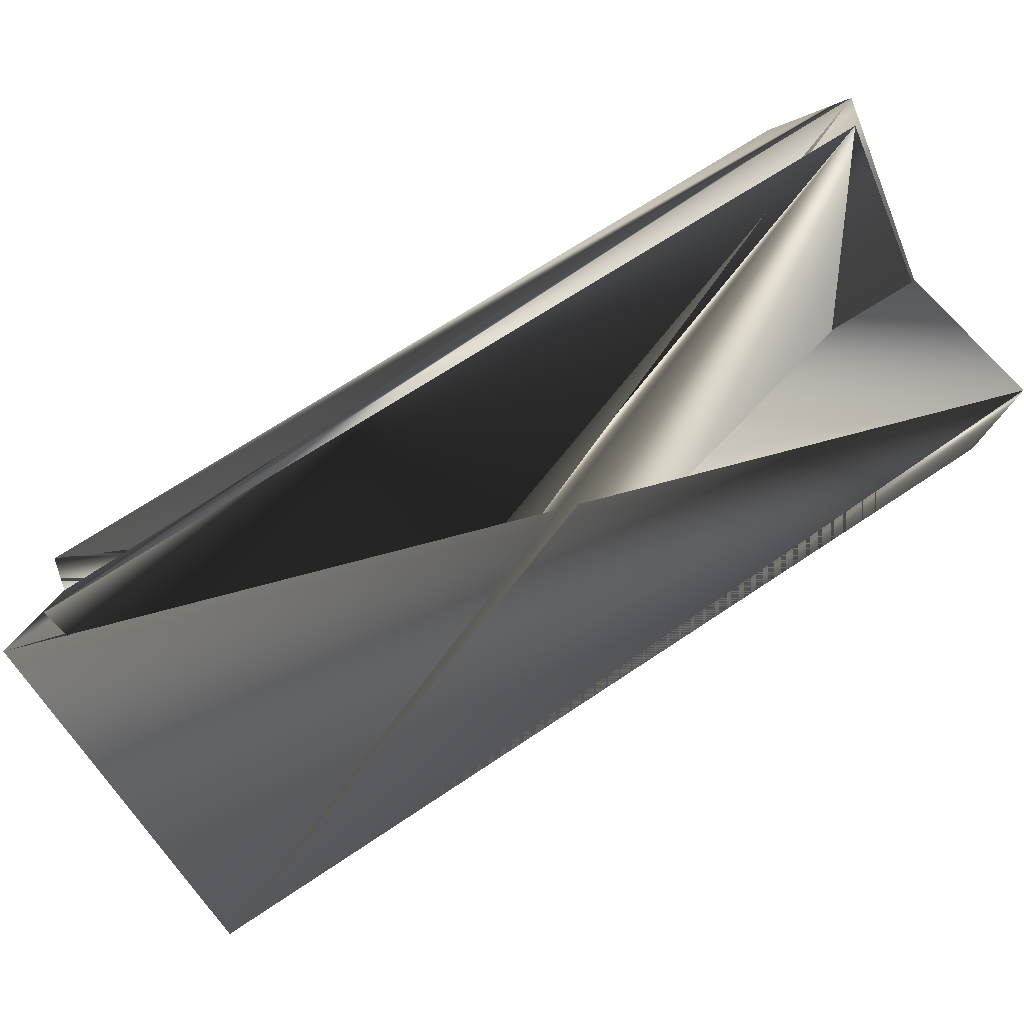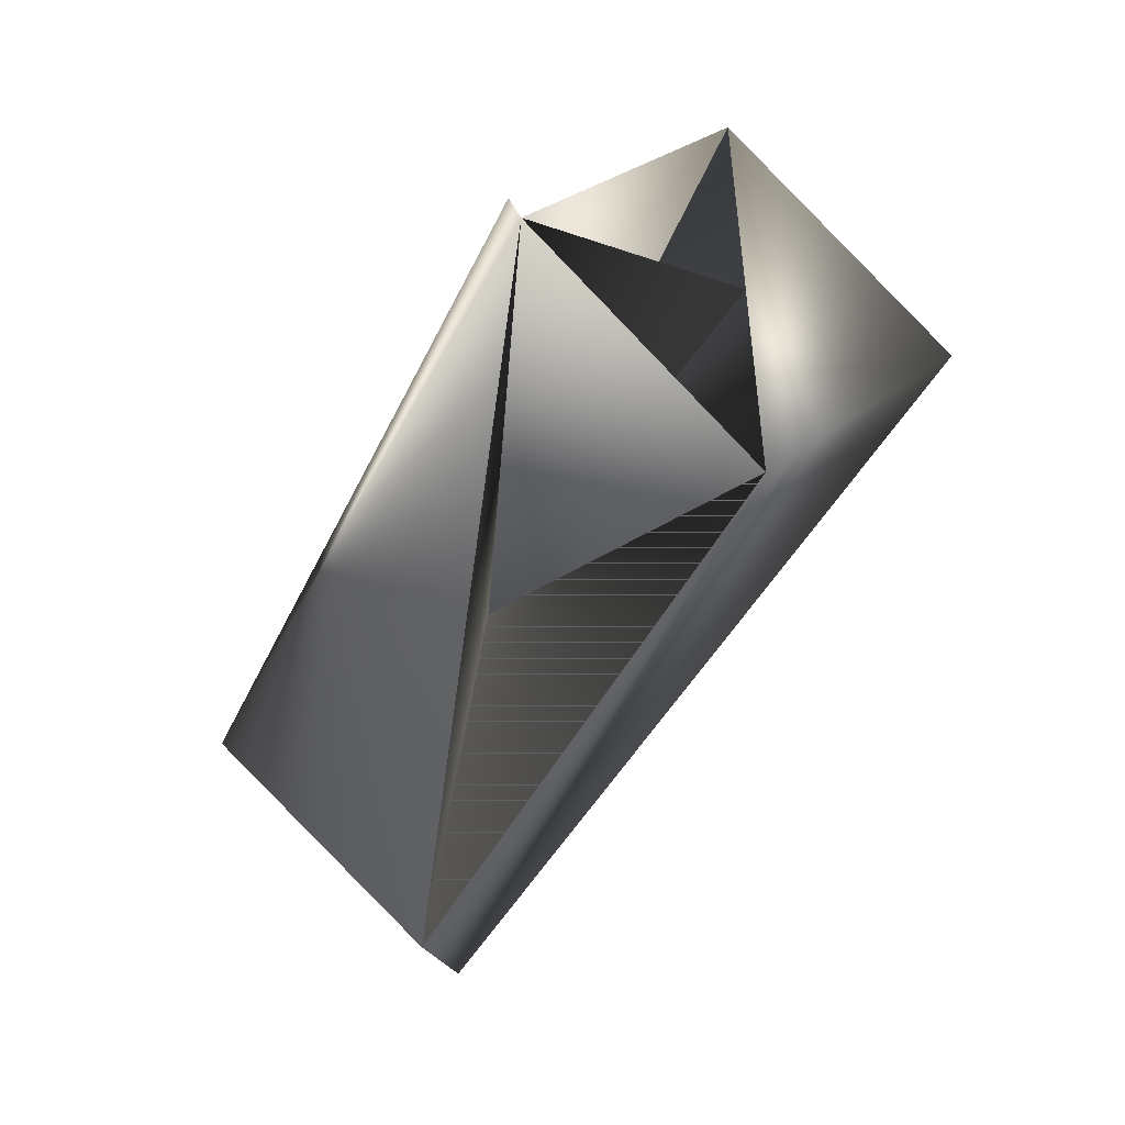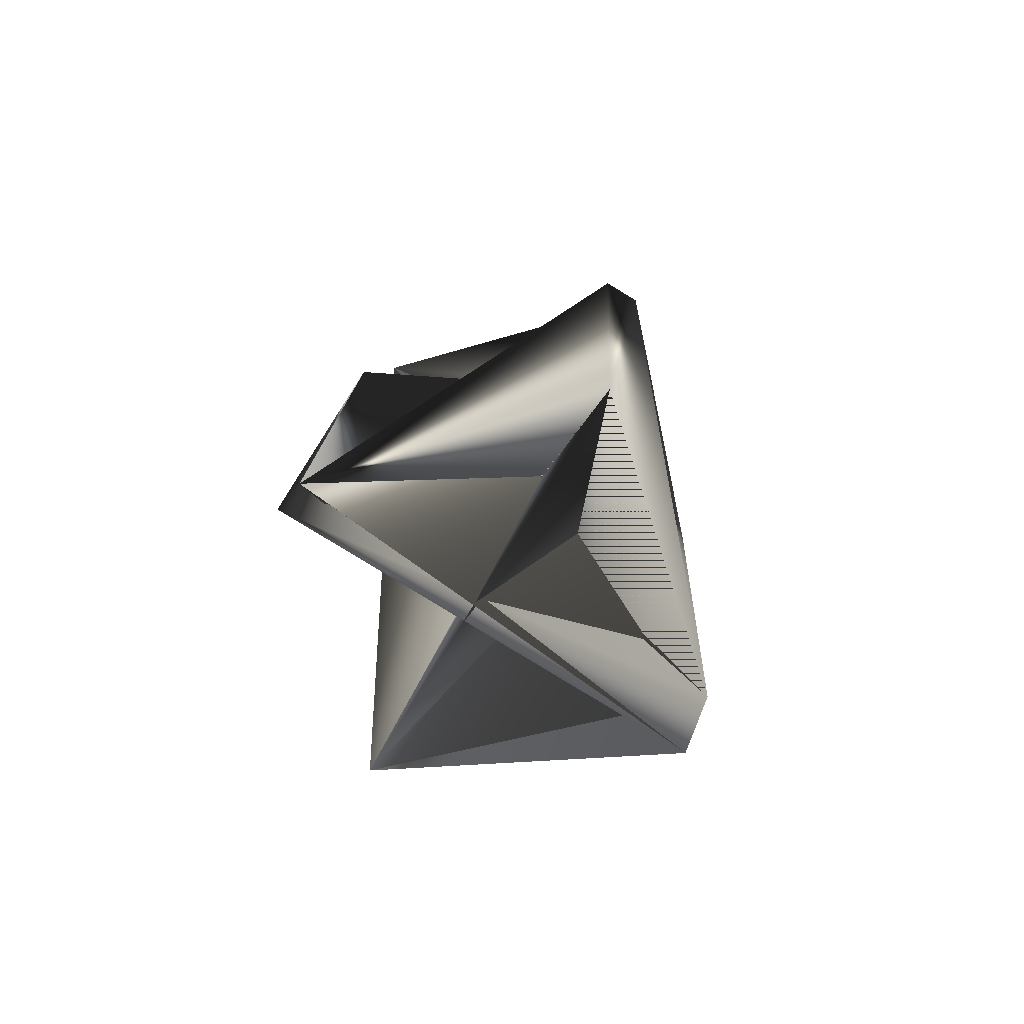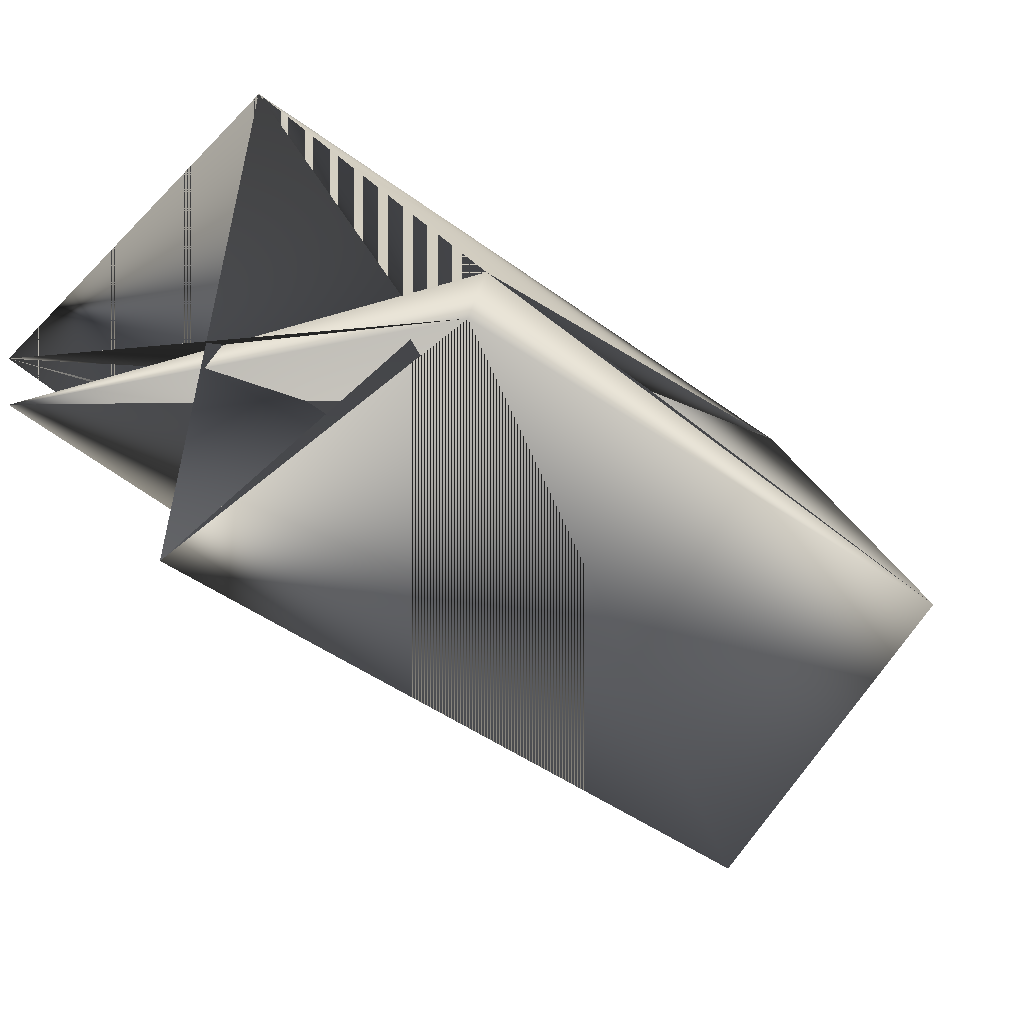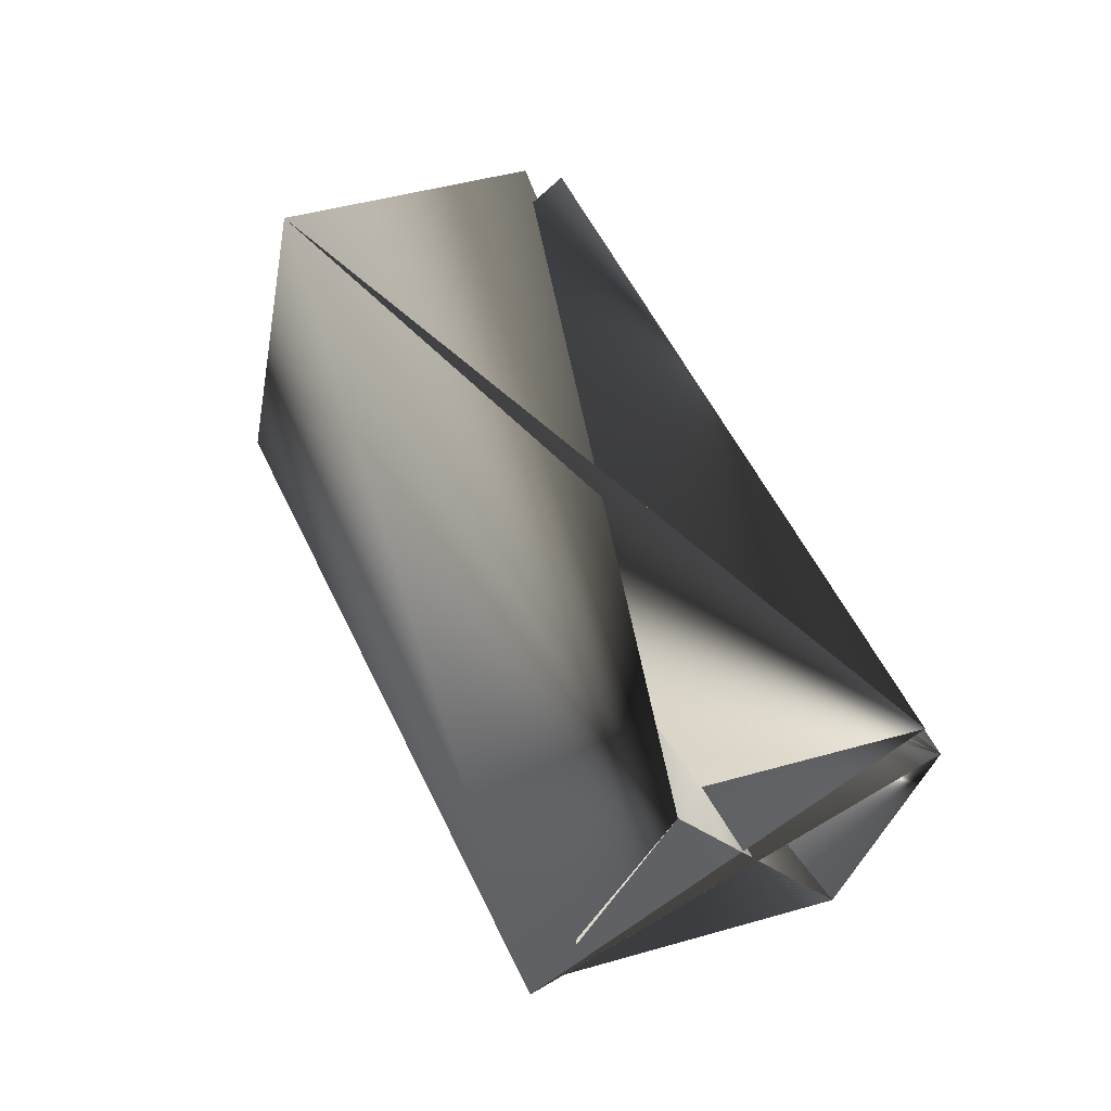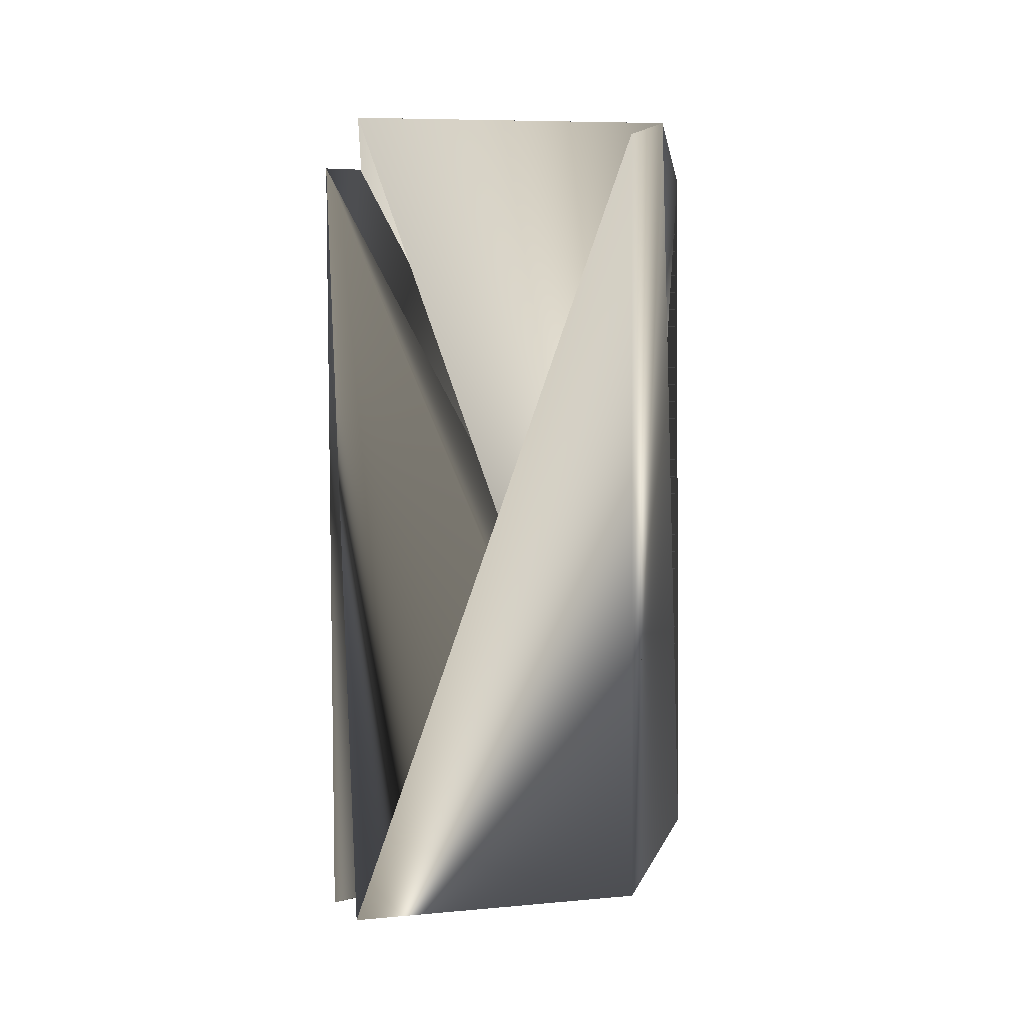
<metadata>
{"format":"obj","ext":"obj","renderer":"f3d","projection":"perspective","resolution":1024,"background":"white","views":[{"elev":-44.9,"azim":-84.3,"up":"+Z"},{"elev":31.5,"azim":74.5,"up":"+Y"},{"elev":-50.3,"azim":-36.0,"up":"+Y"},{"elev":-0.1,"azim":17.6,"up":"+Z"},{"elev":-47.7,"azim":-152.5,"up":"+Y"},{"elev":31.5,"azim":-41.6,"up":"+Y"}]}
</metadata>
<code>
v 0.0728 0.4405 0.1001
v 0.04607 0.1583 0.1462
v 0.1358 0.3848 0.04711
v 0.1991 0.3908 0.13
v 0.1238 0.1788 0.2168
v 0.1238 0.1643 0.2045
v 0.04641 0.22 0.2697
v 0.1361 0.4465 0.1829
v -0.01689 0.1995 0.1868
v 0.05838 0.426 0.1001
v 0.1217 0.4465 0.1829
v -0.01689 0.1995 0.1991
f 1 2 3
f 1 3 4
f 1 3 5
f 1 4 5
f 1 5 2
f 1 5 3
f 1 6 3
f 1 7 4
f 1 8 7
f 1 3 5
f 1 4 6
f 1 5 8
f 9 6 4
f 9 10 5
f 9 3 5
f 9 4 10
f 9 4 3
f 9 5 4
f 9 5 6
f 11 8 7
f 11 12 6
f 11 6 8
f 11 6 8
f 11 7 12
f 11 8 6
f 6 2 3
f 6 3 2
f 6 4 3
f 6 4 8
f 6 5 4
f 6 8 4
f 10 12 7
f 10 4 12
f 10 7 5
f 7 8 2
f 7 2 4
f 7 4 5
f 7 5 4
f 8 5 6
f 8 2 5
f 8 3 2
f 8 6 3
f 8 5 7
f 12 3 7
f 12 7 3
f 12 4 8
f 12 8 6
f 2 6 8
f 2 8 6
f 2 8 4
f 3 5 7
f 3 7 5
f 3 6 5
f 3 4 5

</code>
